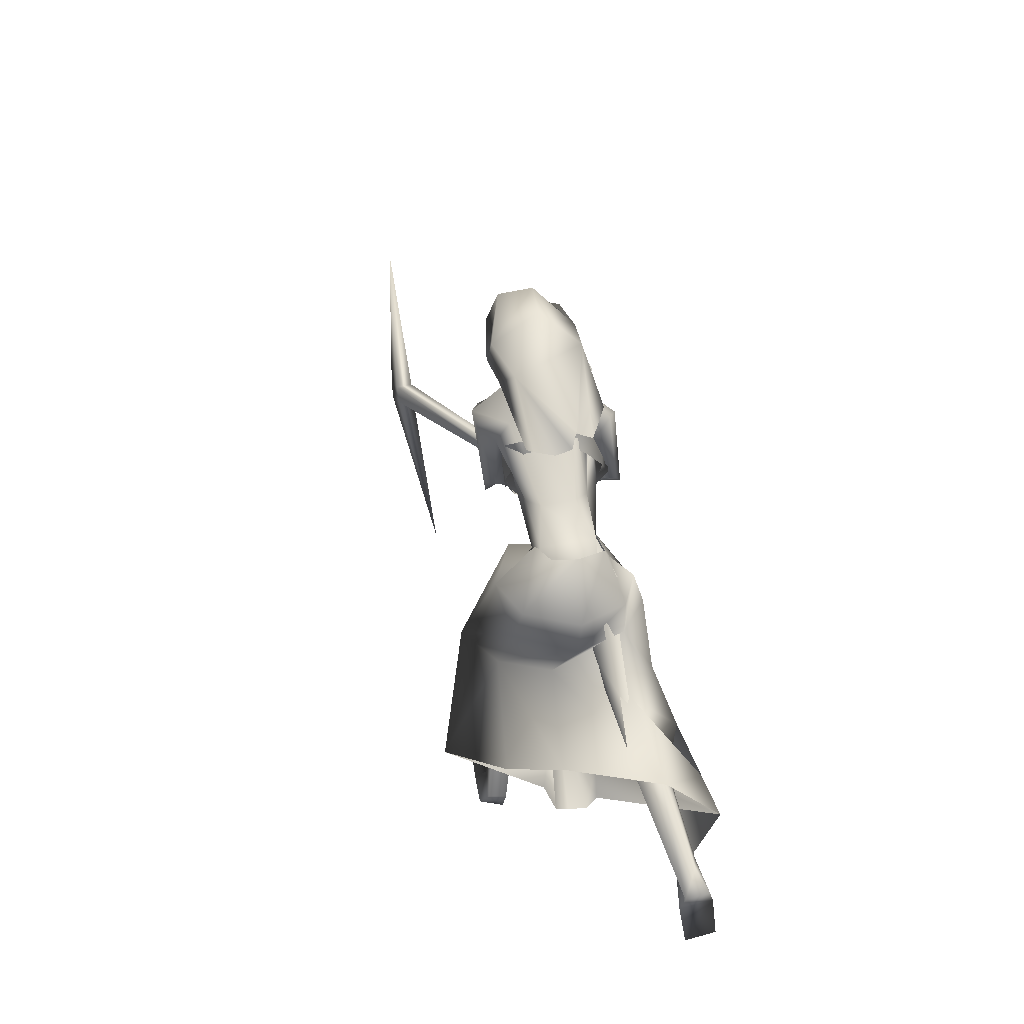
<metadata>
{"format":"obj","ext":"obj","renderer":"f3d","projection":"perspective","resolution":1024,"background":"white","views":[{"elev":26.4,"azim":-103.0,"up":"+Z"}]}
</metadata>
<code>
o saree_Cylinder
v -0.5642 -0.03714 0.09888
v -1.237 -0.377 0.4732
v -0.8527 0.1413 0.5034
v -0.5984 0.3087 0.3644
v -0.2016 0.01053 1.1
v -0.3897 -0.159 1.173
v -0.3823 -0.2098 0.9469
v -0.5198 -0.2648 1.032
v -0.6112 0.02256 0.8814
v -0.4111 0.2403 0.8705
v -0.1626 0.2012 1.158
v -0.2026 -0.004886 1.047
v -0.3162 -0.1648 1.07
v -0.463 -0.24 1.119
v -0.5956 -0.1711 1.066
v -0.6639 0.02445 1.033
v -0.5814 0.2407 1.064
v -0.3786 0.3063 1.099
v -0.3511 0.138 1.234
v -0.2597 0.1008 1.194
v -0.2087 0.009611 1.15
v -0.224 -0.1195 1.152
v -0.3251 -0.1274 1.229
v -0.4647 -0.1179 1.242
v -0.5175 0.005108 1.245
v -0.4788 0.1028 1.235
v 0.2136 -0.05795 1.292
v 0.2439 -0.05566 1.267
v 0.2117 -0.1542 1.305
v -0.2329 -0.136 1.21
v -0.2154 -0.09987 1.17
v -0.2629 -0.2658 1.035
v -0.1892 -0.1542 1.019
v -0.6687 -0.2654 0.811
v -1.089 -0.3259 0.1914
v -0.2443 -0.1202 0.9337
v -0.4255 0.1113 0.1303
v -0.5805 0.04646 0.1173
v -0.1511 0.0511 1.062
v -0.5545 -0.08107 0.1369
v -0.5407 -0.2811 0.4588
v -0.4567 -0.1166 0.4553
v -0.7209 -0.2729 0.5846
v -0.813 -0.3304 0.6215
v 0.1222 0.1348 0.6034
v -0.7995 -0.1502 0.7528
v -0.3292 0.06172 0.3172
v -0.7797 -0.2763 0.3899
v -1.026 -0.3696 0.5103
v -1.177 -0.1796 0.5989
v -0.1528 0.4785 0.1873
v -0.5142 -0.08632 0.2652
v -0.1276 0.002842 0.4613
v -0.5301 0.08536 0.08976
v 0.04077 0.2053 0.8827
v -0.5374 -0.2213 0.6017
v -0.6364 -0.1553 0.9685
v -0.4256 0.08281 0.697
v -0.2222 0.2617 0.6473
v 0.07065 0.3552 0.6354
v -0.4178 -0.2056 0.6624
v -0.187 -0.07156 0.5473
v -0.02543 0.04273 0.5431
v -0.1478 -0.0292 0.7234
v -0.9366 -0.2672 0.5407
v 0.09473 -0.2545 1.478
v 0.02899 -0.2401 1.379
v 0.1266 0.149 1.31
v 0.01831 -0.207 1.494
v 0.005801 0.1478 1.405
v 0.1605 0.1599 1.387
v -0.07472 -0.1535 1.575
v -0.1248 -0.1251 1.513
v -0.1227 0.128 1.534
v -0.01881 0.1855 1.531
v -0.1322 -0.05791 1.603
v -0.1425 -0.04484 1.554
v -0.1043 0.1399 1.579
v -0.1122 0.03232 1.568
v -0.1247 0.03652 1.544
v 0.2113 0.1337 1.25
v 0.1298 -0.2867 1.382
v 0.2082 -0.2084 1.356
v 0.268 0.0331 1.315
v 0.1508 -0.2684 1.409
v 0.2676 0.1111 1.325
v 0.06835 -0.2101 1.255
v 0.1516 0.04597 1.197
v 0.1389 -0.08572 1.237
v 0.1237 0.1127 1.239
v 0.1351 -0.01733 1.203
v 0.2022 -0.2229 1.275
v 0.1927 -0.1747 1.289
v 0.1008 -0.2865 1.312
v 0.2496 -0.005148 1.251
v 0.2664 0.01673 1.228
v 0.2421 0.09007 1.25
f 18 20 11
f 15 14 6
f 12 5 13
f 16 15 24
f 60 18 11
f 59 10 60
f 34 8 57
f 58 9 59
f 7 13 8
f 8 14 57
f 57 15 9
f 10 9 16
f 10 17 18
f 13 5 21
f 20 21 5
f 6 13 22
f 18 17 19
f 6 23 24
f 31 30 32
f 32 30 23
f 32 14 8
f 45 55 39
f 11 12 39
f 12 13 7
f 5 33 41
f 54 63 53
f 52 53 64
f 33 32 43
f 48 52 62
f 12 53 39
f 59 60 51
f 11 20 5
f 52 1 53
f 64 53 12
f 2 40 52
f 54 37 47
f 3 58 59
f 50 58 3
f 12 36 61
f 62 61 56
f 46 44 57
f 12 62 64
f 47 45 63
f 50 49 46
f 44 43 34
f 21 31 33
f 32 6 14
f 51 60 45
f 35 49 2
f 2 49 50
f 51 47 37
f 73 67 69
f 94 82 66
f 81 68 71
f 71 70 74
f 68 70 71
f 73 69 72
f 77 73 72
f 80 77 76
f 78 74 80
f 81 97 88
f 96 97 84
f 28 95 27
f 66 82 85
f 81 71 86
f 28 27 91
f 88 95 28
f 93 92 87
f 27 93 89
f 92 94 87
f 94 67 87
f 68 81 90
f 90 81 88
f 67 94 66
f 94 92 83
f 92 93 83
f 93 87 89
f 96 95 88
f 14 13 6
f 16 25 17
f 58 57 9
f 18 19 20
f 17 25 26
f 42 41 35
f 63 54 47
f 50 46 58
f 63 45 39
f 38 54 53
f 40 1 52
f 64 62 52
f 4 59 51
f 45 60 55
f 46 57 58
f 93 27 29
f 75 74 78
f 24 15 6
f 25 16 24
f 55 60 11
f 10 18 60
f 9 10 59
f 13 14 8
f 14 15 57
f 15 16 9
f 17 10 16
f 22 13 21
f 23 6 22
f 17 26 19
f 33 31 32
f 6 32 23
f 55 11 39
f 36 12 7
f 42 5 41
f 41 33 43
f 56 48 62
f 53 63 39
f 12 11 5
f 1 38 53
f 48 2 52
f 4 3 59
f 62 12 61
f 44 34 57
f 49 65 46
f 65 44 46
f 43 32 34
f 32 8 34
f 5 21 33
f 47 51 45
f 35 41 49
f 41 43 49
f 43 44 49
f 67 66 69
f 75 71 74
f 76 77 72
f 79 80 76
f 79 78 80
f 97 96 88
f 97 81 84
f 81 86 84
f 95 96 84
f 27 95 84
f 27 89 91
f 91 88 28
f 82 94 83
f 85 82 83
f 93 29 83
f 29 27 83
o body.001_omino.012
v -0.3147 -0.01164 1.011
v -0.4751 -0.000347 1.073
v -0.3172 0.2033 1.121
v -0.3827 -0.2155 1.078
v -0.2167 0.1657 1.106
v -0.347 -0.2002 0.99
v -0.5006 0.2002 1.069
v -0.5011 -0.1877 1.091
v -0.2566 0.0509 1.102
v -0.2376 -0.08442 1.106
v -0.5294 0.08909 0.9918
v -0.5502 -0.08399 1.044
v -0.336 0.2017 0.9203
v -0.3225 0.1293 0.8371
v -0.6171 -0.08515 0.9778
v -0.3153 -0.06074 0.9536
v -0.1618 0.07236 0.8122
v -0.5889 -0.06132 0.8237
v -0.71 -0.2174 0.6115
v 0.09641 0.1401 0.7327
v 0.04358 0.08772 0.7311
v -0.6615 -0.1137 0.6048
v -0.7216 -0.08232 0.6387
v 0.08866 0.165 0.5824
v -0.1704 0.1672 0.3924
v -1.097 -0.1026 0.5339
v -0.1412 0.2502 0.5073
v -1.025 -0.1802 0.6283
v 0.1303 0.2416 0.01016
v -1.321 -0.3539 -0.0151
v -0.241 0.2466 -0.06128
v -1.49 -0.1666 0.2973
v -0.2793 0.3151 0.0204
v 0.1322 0.1973 -0.02449
v -0.2231 0.3433 -0.03908
v -1.486 -0.2624 0.3091
v 0.09329 0.3102 -0.01072
v -0.2871 0.2427 0.01415
v -0.09761 0.336 -0.000519
v -1.405 -0.305 0.2079
v -0.1035 0.2041 -0.01432
v -1.399 -0.1753 0.1866
v -0.2255 0.2262 0.05929
v -1.368 -0.1689 0.3131
v -1.314 -0.2337 -0.03946
v -0.5053 0.06606 1.18
v -0.5128 -0.07447 1.178
v 0.157 -0.1928 1.558
v 0.0718 0.2815 1.587
v -0.03246 -0.2129 1.562
v 0.1151 -0.2647 1.612
v -0.2195 0.08188 1.345
v -0.1604 0.129 1.343
v -0.196 -0.1136 1.367
v 0.07395 0.1171 1.291
v 0.01711 -0.2138 1.322
v -0.03343 0.1689 1.632
v -0.0768 -0.08627 1.664
v 0.2083 0.02816 1.553
v 0.1899 -0.06851 1.654
v 0.1775 0.1107 1.604
v 0.1878 0.06346 1.712
v 0.1615 -0.09463 1.706
v 0.113 -0.07912 1.764
v 0.04152 0.2092 1.525
v 0.008819 -0.1631 1.511
v -0.2705 0.1311 1.188
v -0.233 -0.05595 1.363
v -0.08145 0.03853 1.624
v 0.2148 -0.009239 1.647
v 0.6521 -0.1317 1.135
v 0.7211 0.04076 1.136
v 0.7015 0.06002 1.077
v 0.6918 0.01977 0.9954
v 0.6653 -0.1333 1.099
v 0.6385 -0.1081 1.09
v 0.6073 -0.1307 0.9996
v 0.6868 -0.004168 1.018
v 0.6152 -0.09163 1.133
v 0.696 -0.03082 1.153
v 0.612 -0.1607 0.9826
v 0.6564 -0.1761 1.089
v 0.696 -0.08922 1.056
v 0.7794 -0.02753 1.079
v 0.71 -0.1256 1.034
v 0.7884 0.007852 1.052
v 0.6618 -0.03994 1.007
v 0.7547 -0.08685 1.035
v 0.698 -0.03665 1.035
v 0.7901 -0.0813 1.063
v 0.7454 -0.03127 1
v 0.6146 -0.0803 1.005
v 0.702 -0.05481 1.028
v 0.7202 -0.01233 1.109
v 0.7412 0.01624 1.115
v 0.7614 -0.04062 1.089
v 0.7015 -0.07107 1.083
v 0.7871 -0.04071 1.107
v 0.6763 -0.07767 1.066
v 0.6607 -0.1001 0.979
v 0.4537 -0.04814 1.742
v 0.4868 -0.08799 1.877
v 0.5061 0.04038 1.844
v 0.4125 -0.06506 1.753
v 0.4196 -0.01775 1.74
v 0.4236 -0.06326 1.671
v 0.4316 -0.1189 1.802
v 0.4562 0.04542 1.759
v 0.523 -0.02693 1.864
v 0.3744 -0.1263 1.786
v 0.4023 0.05968 1.737
v 0.3847 -0.07488 1.671
v 0.289 -0.08627 1.646
v 0.3009 -0.04296 1.613
v 0.2247 -0.09076 1.762
v 0.2548 0.05527 1.719
v 0.3076 -0.1139 1.897
v 0.3428 0.1207 1.836
v 0.3557 -0.02088 1.653
v 0.2683 -0.1112 1.843
v 0.3002 0.104 1.789
v 0.2571 -0.03898 1.653
v 0.1957 0.0349 1.782
v 0.1991 -0.02012 1.839
v 0.1643 -0.05255 1.784
v 0.2376 -0.05265 1.937
v 0.2613 0.108 1.896
v 0.2366 0.03817 1.949
v 0.374 -0.1124 1.947
v 0.4096 0.1251 1.885
v 0.3366 -0.0157 2.033
v 0.3569 0.1178 1.978
v 0.4301 -0.02118 2
v 0.4385 0.08178 1.956
v 0.1278 -0.2293 1.529
v 0.228 0.1301 1.392
v -0.2084 -0.01223 1.12
v -0.1341 -0.03335 1.149
v -0.1434 0.02561 1.139
v -0.1361 -0.01578 1.128
v 0.185 -0.2308 1.285
v 0.1855 -0.2343 1.291
v 0.1719 -0.1381 1.274
v 0.1441 0.09565 1.226
v 0.2551 0.02408 1.235
v 0.1983 -0.05081 1.259
v 0.2576 0.02529 1.239
v -0.2262 0.01678 1.051
v 0.1351 -0.01936 1.217
v 0.08348 -0.1846 1.246
v 0.105 0.02287 1.219
v -0.3692 0.1204 1.235
v -0.3939 -0.1021 1.264
v -0.2566 -0.1375 1.185
v 0.1599 -0.08044 1.315
v 0.1363 -0.07538 1.282
v 0.06728 -0.2044 1.258
v 0.1398 0.05429 1.208
v 0.06641 -0.1442 1.25
v 0.1964 0.1362 1.258
v 0.08252 -0.2826 1.333
v 0.1351 -0.2909 1.264
v 0.2111 -0.2798 1.228
v 0.2025 -0.3004 1.295
v 0.2082 -0.3464 1.319
v 0.04452 -0.2925 1.607
v 0.2001 -0.3695 1.216
v 0.3358 -0.3214 1.224
v 0.1078 -0.324 1.272
v 0.1604 0.1787 1.273
v 0.2311 0.1122 1.23
v 0.2652 0.1131 1.257
v 0.1704 0.2316 1.284
v 0.2722 0.1544 1.303
v 0.3837 0.1637 1.208
v 0.2548 0.2067 1.206
v 0.5346 -0.2169 1.118
v 0.5528 -0.1872 1.144
v 0.5411 -0.1498 1.137
v 0.5083 -0.1715 1.079
v 0.5324 -0.2058 1.069
v 0.5791 0.08503 1.12
v 0.6279 0.0363 1.153
v 0.5953 0.06247 1.072
v 0.6059 0.01228 1.144
v 0.5959 0.03578 1.073
v -1.412 -0.2251 0.3757
v -1.339 -0.2485 0.3633
v -1.347 -0.2212 0.2729
v -0.2044 0.3067 0.09975
v -0.2243 0.2991 0.1776
v -0.1846 0.2627 0.06635
v -0.8046 -0.1256 0.5503
v -0.8208 -0.1373 0.7014
v -0.7443 -0.1743 0.5462
v -0.8148 -0.1965 0.695
v -0.8706 -0.2334 0.6097
v 0.04489 0.1057 0.6245
v -0.03025 0.1818 0.6496
v -0.004329 0.2336 0.6607
v 0.1115 0.2046 0.6626
v 0.0358 0.2585 0.598
v 0.1002 -0.1981 1.5
v -0.01853 -0.2551 1.611
v 0.1158 0.1542 1.502
v 0.173 0.1407 1.487
v 0.2078 0.1863 1.604
v 0.1906 0.2494 1.637
v 0.1165 0.2914 1.638
v 0.2473 0.09073 1.495
v 0.1067 -0.148 1.625
v 0.1351 -0.03185 1.558
v 0.1523 -0.09562 1.558
v 0.2283 -0.02358 1.428
v 0.2565 0.1118 1.319
v 0.1489 -0.2704 1.402
v 0.1749 -0.06599 1.407
v 0.1964 -0.2036 1.397
v 0.2072 -0.1105 1.404
v 0.2479 -0.03653 1.36
f 287 299 298
f 129 284 125
f 141 129 123
f 292 286 141
f 141 139 129
f 116 285 286
f 298 299 100
f 107 292 119
f 298 102 117
f 116 292 107
f 299 297 100
f 105 293 101
f 297 296 110
f 112 291 105
f 164 100 104
f 102 100 164
f 251 101 103
f 251 250 105
f 143 99 109
f 98 245 234
f 234 113 98
f 102 164 106
f 249 104 108
f 250 144 109
f 104 110 111
f 110 104 100
f 108 111 114
f 109 112 105
f 109 99 115
f 245 118 106
f 114 98 99
f 98 115 99
f 101 116 103
f 98 295 245
f 98 113 119
f 296 124 114
f 295 98 114
f 291 115 123
f 132 130 287
f 299 124 297
f 293 125 294
f 142 286 127
f 286 142 141
f 262 275 276
f 136 138 128
f 134 131 136
f 129 133 284
f 127 286 137
f 134 126 131
f 131 140 138
f 315 316 313
f 240 253 316
f 304 307 303
f 307 304 158
f 257 152 233
f 303 152 302
f 153 232 300
f 266 259 277
f 266 278 264
f 265 275 262
f 268 269 302
f 261 276 260
f 272 305 271
f 270 267 146
f 267 268 302
f 306 270 146
f 301 161 147
f 146 154 306
f 236 164 248
f 250 249 143
f 236 253 235
f 235 253 107
f 107 256 153
f 162 150 149
f 163 155 151
f 154 149 165
f 304 305 159
f 148 308 160
f 263 160 161
f 162 302 150
f 163 151 300
f 169 170 279
f 151 251 153
f 275 168 176
f 278 179 274
f 137 285 133
f 179 182 180
f 176 173 174
f 175 191 177
f 278 178 182
f 183 169 192
f 173 180 174
f 198 201 209
f 183 170 169
f 197 189 184
f 184 189 186
f 179 172 168
f 191 192 193
f 169 177 195
f 192 169 195
f 193 192 195
f 173 176 196
f 193 177 191
f 186 197 184
f 185 188 187
f 182 178 197
f 188 171 183
f 181 175 190
f 180 186 189
f 180 182 186
f 187 183 181
f 175 171 190
f 197 178 189
f 190 171 188
f 204 198 199
f 200 198 205
f 206 199 198
f 198 200 206
f 207 201 198
f 202 198 203
f 207 209 201
f 203 208 202
f 216 208 203
f 216 209 211
f 207 204 226
f 205 208 227
f 226 214 207
f 208 205 198
f 214 226 228
f 208 213 218
f 207 214 217
f 210 212 219
f 277 176 174
f 177 282 283
f 177 280 282
f 174 178 277
f 279 273 272
f 279 170 281
f 275 274 179
f 283 171 175
f 168 275 179
f 177 283 175
f 221 212 217
f 226 204 199
f 205 227 200
f 224 215 218
f 229 227 224
f 228 229 224
f 225 223 228
f 221 225 220
f 221 223 225
f 200 231 230
f 217 223 221
f 224 218 220
f 200 227 231
f 230 231 228
f 159 306 220
f 227 229 231
f 207 212 210
f 208 211 213
f 210 209 207
f 216 211 208
f 222 160 212
f 159 220 213
f 160 157 212
f 219 157 167
f 167 213 219
f 212 221 222
f 220 222 221
f 160 308 157
f 155 161 220
f 220 154 166
f 255 248 152
f 309 167 310
f 177 169 280
f 285 284 133
f 285 137 286
f 132 287 136
f 134 289 126
f 289 134 136
f 131 289 140
f 289 131 126
f 136 287 289
f 234 106 236
f 311 312 307
f 145 148 232
f 145 232 313
f 258 313 232
f 153 258 232
f 307 312 233
f 152 303 233
f 130 128 135
f 130 132 128
f 253 256 107
f 236 248 253
f 235 234 237
f 237 234 236
f 236 235 237
f 156 167 309
f 152 164 150
f 256 240 247
f 253 240 256
f 255 241 244
f 239 258 254
f 246 244 243
f 317 243 244
f 314 252 317
f 252 314 316
f 240 316 239
f 239 316 315
f 270 281 283
f 149 150 249
f 163 147 155
f 146 162 154
f 243 252 253
f 252 243 317
f 243 253 246
f 253 252 316
f 246 253 248
f 312 257 233
f 261 260 300
f 300 260 259
f 280 271 269
f 273 281 270
f 267 283 282
f 274 265 264
f 124 299 288
f 275 265 274
f 280 269 282
f 279 272 280
f 124 130 135
f 288 130 124
f 122 135 295
f 121 295 289
f 298 121 289
f 232 148 261
f 120 119 290
f 121 117 295
f 163 259 147
f 147 266 301
f 263 262 148
f 313 316 310
f 271 304 303
f 273 306 305
f 316 314 309
f 158 156 311
f 148 145 308
f 307 233 303
f 294 285 116
f 138 140 128
f 101 294 116
f 111 296 114
f 112 115 291
f 251 103 107
f 108 99 143
f 125 284 294
f 117 102 106
f 103 116 107
f 113 107 119
f 98 120 115
f 295 117 118
f 114 122 295
f 115 120 123
f 120 290 123
f 297 124 296
f 293 291 125
f 138 136 131
f 139 142 137
f 139 137 129
f 142 127 137
f 128 132 136
f 129 137 133
f 128 140 135
f 141 142 139
f 259 260 277
f 269 271 303
f 272 273 305
f 263 264 265
f 263 265 262
f 301 264 263
f 301 266 264
f 162 267 302
f 155 166 165
f 235 107 234
f 305 306 159
f 277 276 176
f 283 281 171
f 173 172 180
f 191 181 192
f 181 183 192
f 175 181 191
f 183 171 170
f 190 188 185
f 190 185 187
f 172 173 196
f 176 168 194
f 168 172 194
f 172 196 194
f 196 176 194
f 193 195 177
f 186 182 197
f 187 188 183
f 174 180 189
f 187 181 190
f 178 174 189
f 216 203 209
f 215 227 208
f 212 207 217
f 215 208 218
f 211 210 219
f 213 211 219
f 218 213 220
f 178 278 277
f 281 170 171
f 214 223 217
f 226 199 230
f 199 206 230
f 228 226 230
f 210 211 209
f 167 159 213
f 212 157 219
f 156 158 167
f 222 161 160
f 158 159 167
f 161 222 220
f 310 157 308
f 144 250 143
f 106 164 236
f 309 314 311
f 308 145 310
f 167 157 310
f 315 313 239
f 257 312 244
f 258 239 313
f 317 244 312
f 241 257 244
f 152 257 241
f 234 245 106
f 234 107 113
f 153 256 254
f 150 164 249
f 250 149 249
f 165 149 250
f 151 165 250
f 250 251 151
f 256 247 254
f 258 153 254
f 280 272 271
f 268 282 269
f 260 276 277
f 273 279 281
f 290 119 292
f 121 298 117
f 232 261 300
f 163 300 259
f 306 273 270
f 271 305 304
f 309 311 156
f 311 317 312
f 311 314 317
f 123 129 125
f 290 141 123
f 290 292 141
f 292 116 286
f 102 298 100
f 297 110 100
f 293 294 101
f 296 111 110
f 291 293 105
f 249 164 104
f 101 251 105
f 144 143 109
f 143 249 108
f 105 250 109
f 108 104 111
f 99 108 114
f 112 109 115
f 118 117 106
f 295 118 245
f 120 98 119
f 124 122 114
f 125 291 123
f 130 288 287
f 261 262 276
f 278 266 277
f 269 303 302
f 267 162 146
f 161 155 147
f 164 152 248
f 251 107 153
f 154 162 149
f 155 165 151
f 166 154 165
f 158 304 159
f 263 148 160
f 301 263 161
f 302 152 150
f 151 153 300
f 280 169 279
f 276 275 176
f 172 179 180
f 179 278 182
f 203 198 209
f 204 207 198
f 202 208 198
f 223 214 228
f 227 215 224
f 225 228 224
f 225 224 220
f 206 200 230
f 231 229 228
f 306 154 220
f 166 155 220
f 241 255 152
f 240 239 238
f 247 240 238
f 248 255 244
f 242 248 244
f 238 239 254
f 247 238 254
f 248 242 246
f 242 244 246
f 267 270 283
f 268 267 282
f 278 274 264
f 299 287 288
f 122 124 135
f 135 140 295
f 295 140 289
f 287 298 289
f 148 262 261
f 259 266 147
f 145 313 310
f 310 316 309
f 307 158 311
f 284 285 294
o hair.003_omino.013
v 0.09307 0.003363 1.829
v 0.1586 0.1656 1.759
v 0.3475 -0.07796 1.958
v 0.3629 0.1329 1.808
v 0.1477 0.1602 1.738
v 0.331 0.06436 1.921
v 0.4162 0.09576 1.942
v 0.0508 -0.1945 1.786
v 0.1967 0.1529 1.761
v 0.09048 -0.1683 1.852
v 0.2123 -0.1618 1.869
v -0.01217 -0.09117 1.568
v 0.08486 -0.08236 1.669
v 0.06479 -0.01282 1.605
v 0.055 -0.03307 1.659
v 0.03995 -0.1398 1.656
v 0.09887 0.07949 1.596
v 0.1339 0.1358 1.674
v 0.4322 0.05407 1.969
v 0.3559 -0.01487 1.962
v 0.3037 -0.1505 1.893
v 0.3938 -0.06381 1.979
v 0.02868 0.1324 1.808
v 0.08417 0.183 1.763
v 0.0816 -0.09552 1.866
v 0.07046 0.09568 1.767
v 0.04538 -0.1482 1.917
v 0.1862 -0.003375 2.013
v 0.2345 -0.1703 1.925
v 0.2528 0.1992 1.799
v 0.1624 -0.115 1.86
v 0.2125 0.1015 1.786
v 0.1907 0.1918 1.888
v -0.2223 -0.06879 1.644
v -0.0434 -0.1469 1.773
v -0.283 0.03907 1.589
v -0.2799 -0.02869 1.606
v -0.005745 0.1102 1.665
v 0.01631 -0.1041 1.815
v -0.07439 -0.1515 1.73
v -0.2573 -0.1191 1.637
v -0.238 0.119 1.593
v -0.04551 0.01916 1.677
v -0.02402 -0.1408 1.799
v 0.4035 -0.1174 1.837
v 0.4116 -0.1388 1.81
v 0.4279 -0.1133 1.812
v 0.4401 -0.1095 1.793
v 0.3219 -0.1695 1.854
v 0.4865 -0.09197 1.785
v 0.4725 0.06065 1.781
v 0.5166 -0.04658 1.778
v 0.515 -0.007746 1.736
v 0.4587 0.05318 1.8
v 0.3917 0.1225 1.785
v -0.236 -0.05624 1.662
v -0.2093 0.1406 1.591
v -0.009489 0.07991 1.666
v -0.1468 -0.192 1.717
v 0.5379 -0.02822 1.842
v 0.4279 0.1121 2.014
v 0.3525 -0.01818 2.057
v 0.5046 0.03316 1.975
v 0.4365 -0.1426 1.87
v 0.4273 0.08633 1.815
v 0.5051 0.08053 1.826
v 0.5097 -0.09141 1.871
v 0.09177 0.1331 1.82
v 0.1255 0.04439 1.868
v 0.133 0.1765 1.781
v 0.08806 0.02372 1.776
v 0.1456 0.1721 1.74
v 0.315 0.07043 1.935
v 0.3299 -0.07546 1.973
v 0.3878 0.1275 1.929
v 0.03481 -0.1909 1.809
v 0.1914 0.1703 1.787
v 0.08999 -0.155 1.875
v 0.1876 -0.153 1.888
v 0.05035 -0.06948 1.685
v 0.02712 0.001439 1.623
v 0.02075 -0.01987 1.677
v -0.05398 -0.07439 1.591
v 0.06121 0.09251 1.609
v 0.08155 0.105 1.603
v 0.4178 0.05883 1.979
v 0.3406 -0.009154 1.974
v 0.3313 0.124 1.823
v 0.2908 -0.1503 1.921
v 0.3786 -0.05871 1.99
v 0.348 -0.1377 1.728
v 0.2518 -0.1054 1.784
v 0.3646 -0.1477 1.81
v 0.4878 -0.08857 1.885
v 0.4247 -0.1234 1.78
v 0.4105 -0.1309 1.869
v 0.2782 -0.1756 1.784
v 0.2111 -0.1028 1.848
v 0.3055 -0.1551 1.866
v 0.3641 -0.1868 1.818
v 0.3285 -0.09186 1.94
v 0.48 -0.1023 1.928
v 0.3024 0.08268 1.737
v 0.3184 0.05715 1.684
v 0.3858 0.08191 1.736
v 0.4645 0.05115 1.824
v 0.3626 0.0807 1.792
v 0.4737 0.0867 1.788
v 0.3065 -0.1185 1.842
v 0.1141 -0.01528 1.9
v 0.2778 -0.1265 1.92
v 0.3008 -0.1156 1.974
v 0.4468 -0.08878 1.958
v 0.4662 -0.1613 1.933
v 0.4751 0.1505 1.893
f 318 330 332
f 327 330 318
f 339 338 320
f 318 337 320
f 326 321 319
f 322 331 334
f 333 329 327
f 335 322 334
f 324 336 323
f 345 379 350
f 340 354 373
f 340 373 344
f 385 343 341
f 350 341 340
f 342 348 346
f 340 345 350
f 348 381 346
f 385 341 347
f 347 382 349
f 344 373 351
f 353 360 354
f 359 353 340
f 341 343 375
f 341 355 374
f 367 381 364
f 376 358 357
f 362 363 364
f 370 371 368
f 370 368 377
f 382 368 372
f 369 370 377
f 377 367 369
f 381 366 362
f 352 361 344
f 347 432 383
f 352 344 376
f 382 383 368
f 380 378 379
f 346 431 380
f 384 380 431
f 380 377 383
f 380 383 432
f 432 347 378
f 386 388 389
f 319 324 323
f 387 392 386
f 388 397 399
f 395 397 388
f 390 404 386
f 395 386 404
f 391 406 396
f 394 392 387
f 389 388 398
f 412 410 409
f 392 403 390
f 392 394 405
f 417 416 415
f 413 410 411
f 419 418 416
f 424 422 421
f 430 429 428
f 425 422 423
f 428 427 426
f 381 384 431
f 332 322 318
f 318 322 319
f 318 323 337
f 327 318 320
f 320 328 327
f 324 319 321
f 322 332 331
f 327 329 330
f 325 333 327
f 345 340 344
f 341 350 347
f 346 345 344
f 379 345 346
f 378 347 350
f 340 353 354
f 342 361 356
f 344 358 376
f 340 341 359
f 341 374 359
f 367 364 365
f 377 384 367
f 384 381 367
f 368 383 377
f 384 377 380
f 346 381 431
f 380 432 378
f 386 395 388
f 388 399 398
f 395 400 397
f 393 400 395
f 389 401 402
f 407 406 391
f 411 410 412
f 423 422 424
f 338 328 320
f 379 378 350
f 344 342 346
f 349 385 347
f 358 344 351
f 355 341 375
f 381 362 364
f 361 342 344
f 382 347 383
f 379 346 380
f 387 386 389
f 318 319 323
f 392 390 386
f 391 395 404
f 395 391 396
f 401 389 398
f 408 412 409
f 414 417 415
f 417 419 416
f 420 424 421
f 426 430 428
o miner_Cylinder.002
v 0.5054 -0.04329 1.121
v 2.238 0.2379 0.7847
v 0.5135 -0.08327 1.133
v 2.25 0.1598 0.7879
v 0.519 -0.07046 1.173
v 2.263 0.165 0.8657
v 0.5109 -0.03048 1.161
v 2.251 0.2432 0.8625
v 2.326 0.251 0.7685
v 2.338 0.1728 0.7716
v 2.351 0.1781 0.8494
v 2.339 0.2562 0.8463
v 1.992 0.09892 0.1108
v 2.241 0.2643 1.589
f 434 440 441
f 438 436 443
f 434 441 445
f 436 434 445
f 441 442 445
f 442 436 445
f 444 440 446
f 440 438 446
f 438 443 446
f 443 444 446
f 440 444 441
f 436 442 443
f 433 434 435
f 435 436 437
f 439 440 433
f 437 438 439
f 433 435 439
f 442 441 443
f 434 436 435
f 436 438 437
f 440 434 433
f 438 440 439
f 435 437 439
f 441 444 443

</code>
